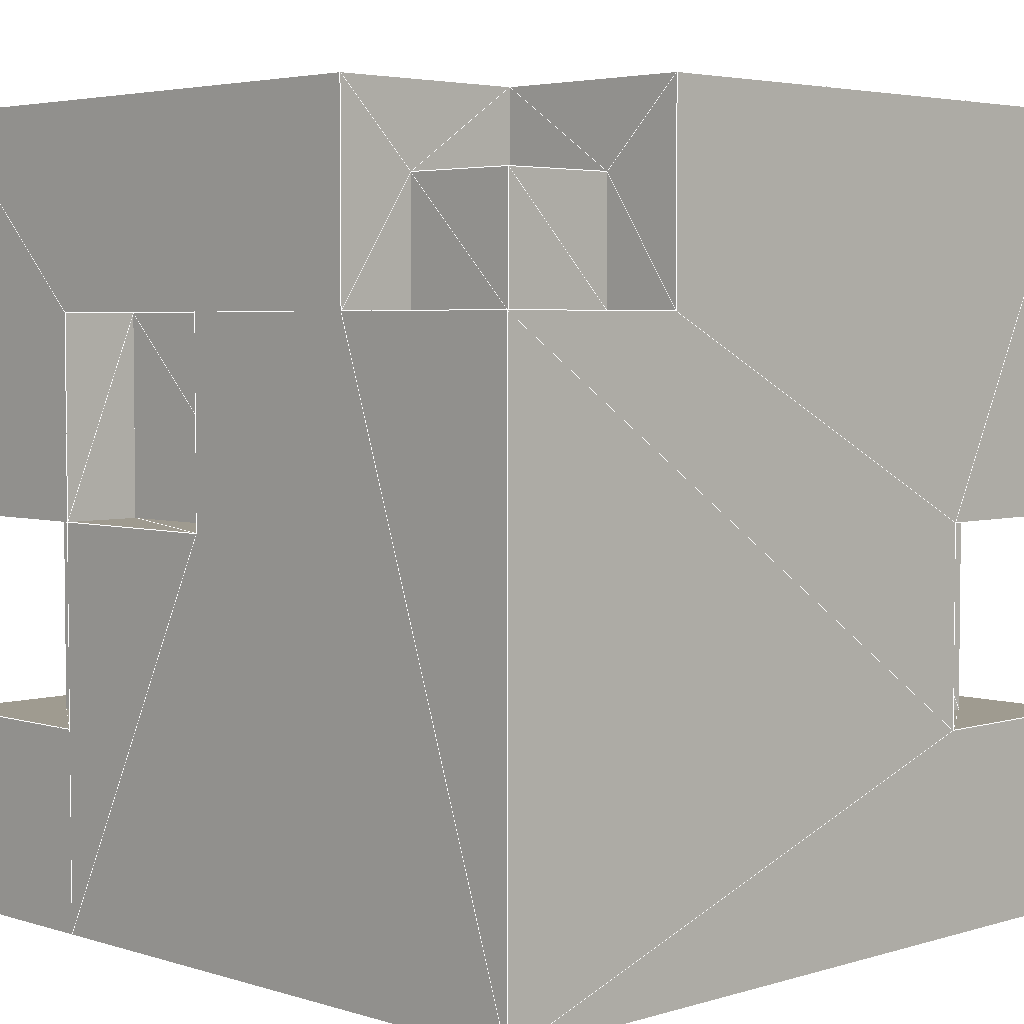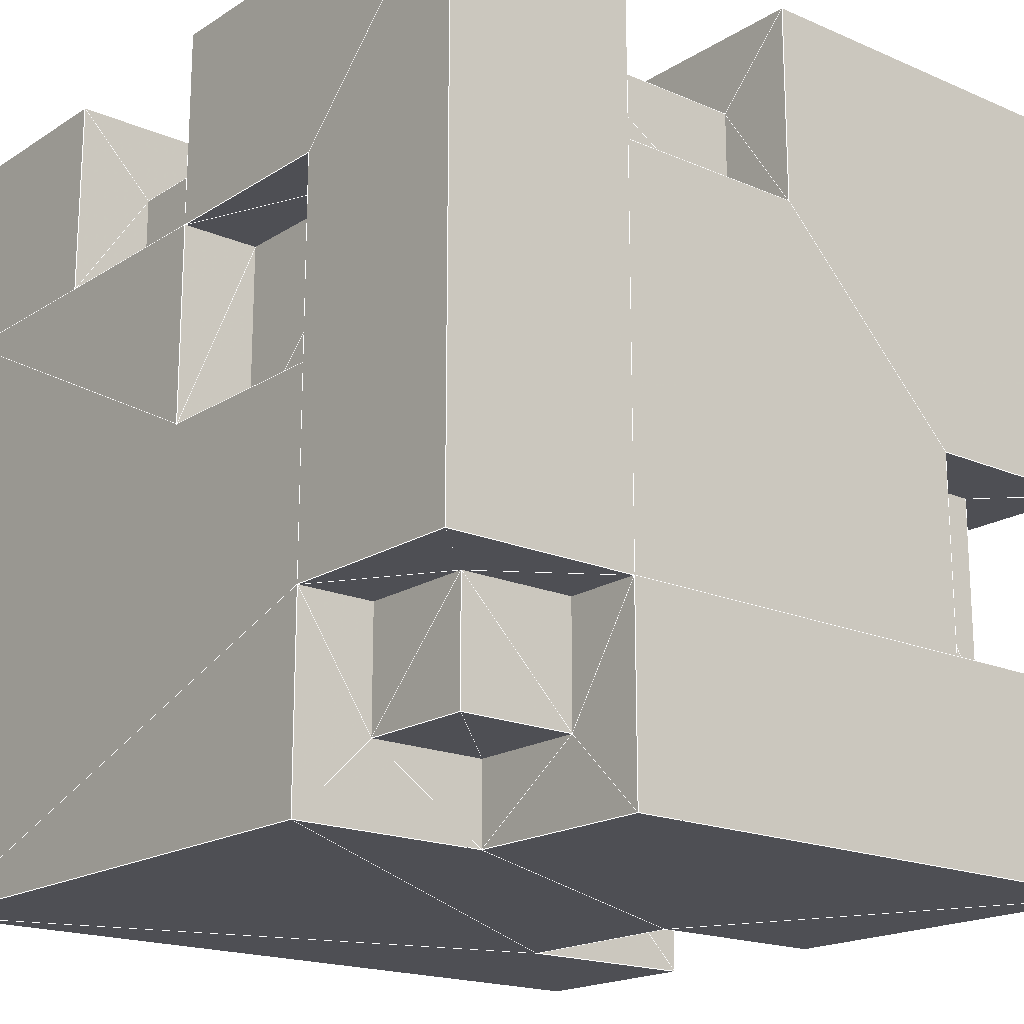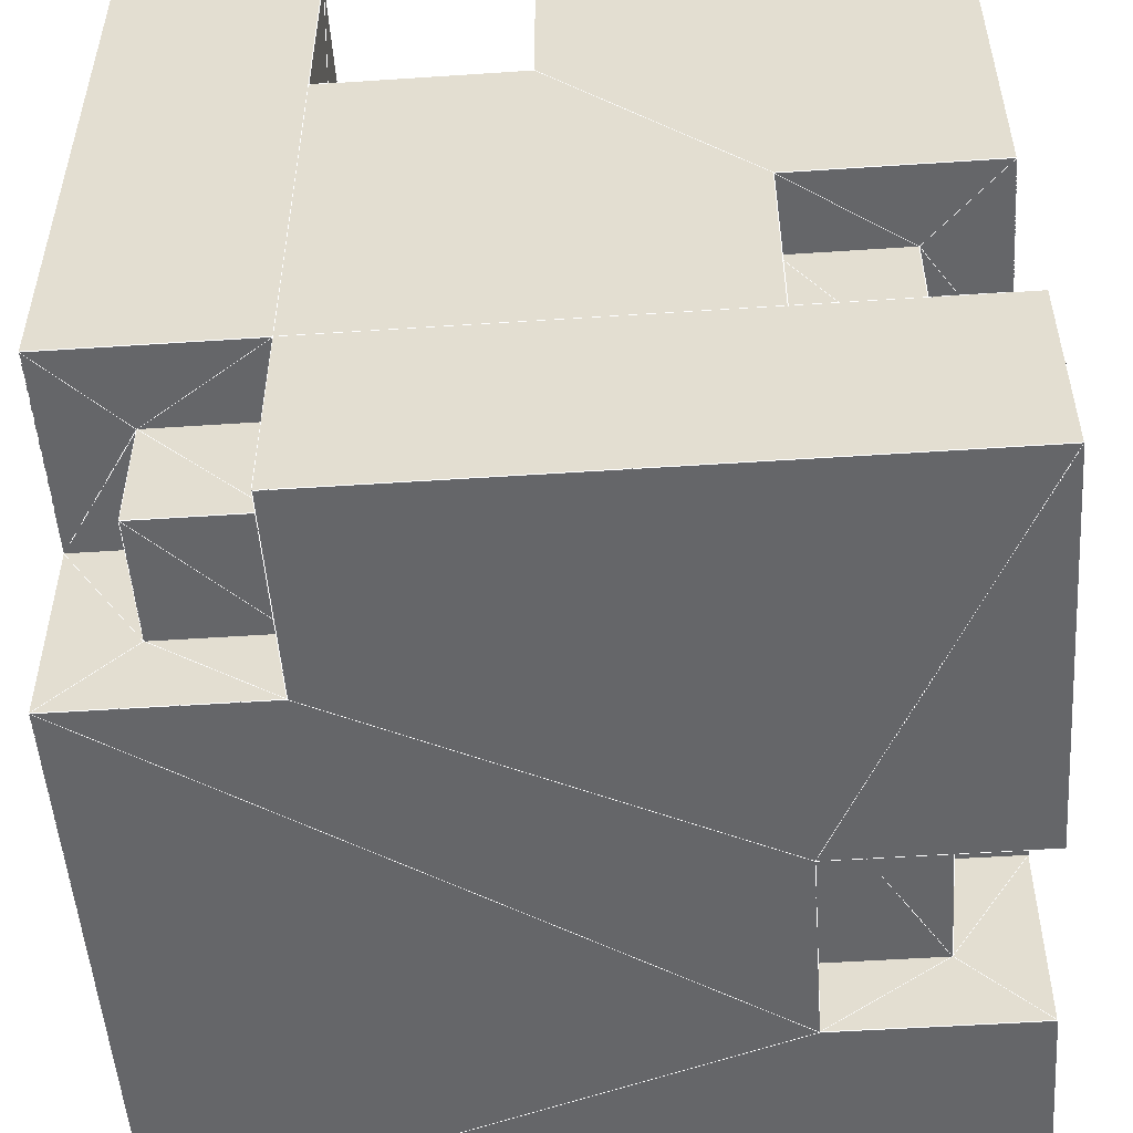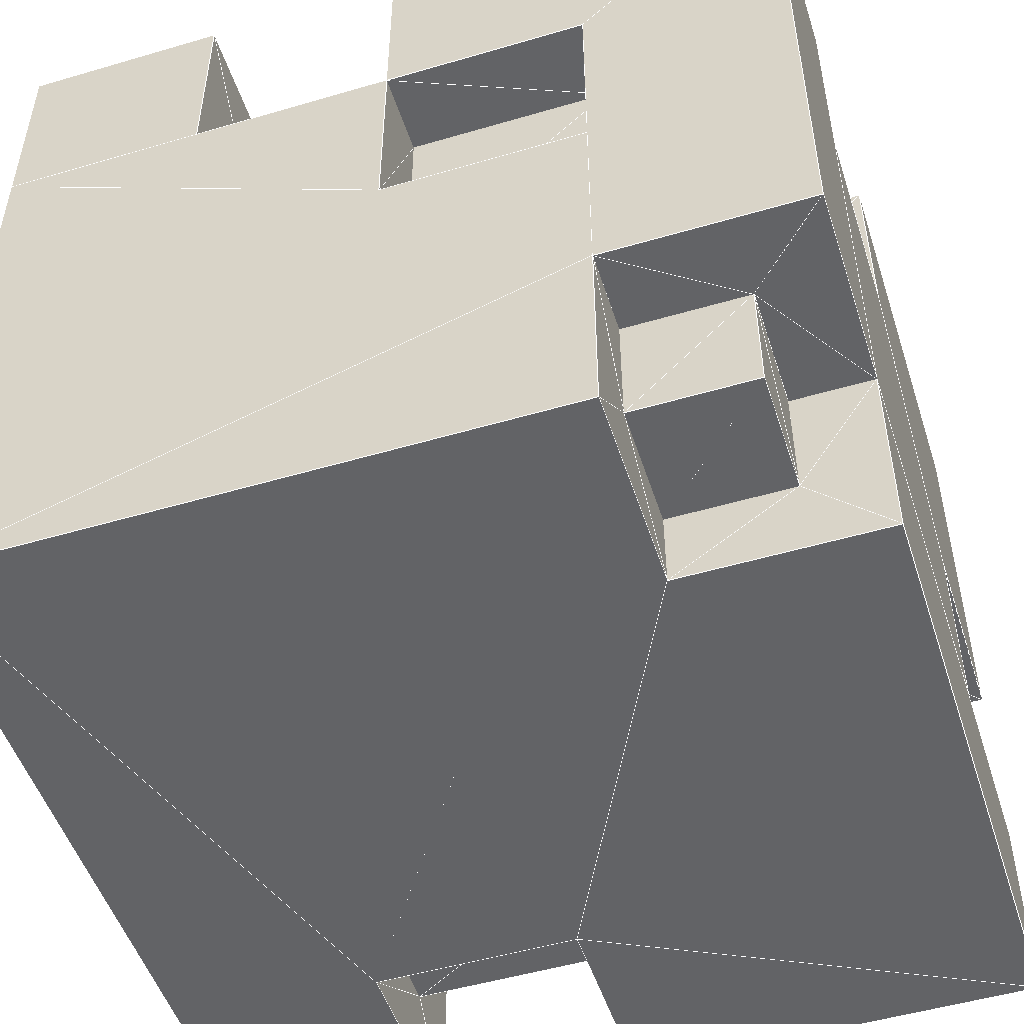
<metadata>
{"format":"obj","ext":"obj","renderer":"f3d","projection":"perspective","resolution":1024,"background":"white","views":[{"elev":4.0,"azim":135.4,"up":"+Y"},{"elev":-18.4,"azim":140.3,"up":"+Z"},{"elev":-51.8,"azim":-175.9,"up":"+Z"},{"elev":-50.9,"azim":107.8,"up":"+Z"}]}
</metadata>
<code>
v 0.125 -0.125 0.2
v 0.2 -0.125 0.2
v 0.125 0 0.2
v 0.2 0 0.2
v 0.125 -0.25 0.25
v 0.25 -0.25 0.25
v 0.125 -0.25 0.25
v 0.125 -0.125 0.25
v 0.125 0 0.25
v 0.125 -0.125 0.25
v 0.25 0 0.25
v 0.25 0.25 0.25
v 0.125 0.25 0.25
v 0.125 0.125 0.25
v 0 0.125 0.25
v -0.25 -0.25 0.25
v 0 0.25 0.25
v -0.25 0.25 0.25
v 0.25 -0.125 0.25
v -0.2 0.2 -0.125
v -0.125 0.2 0
v -0.125 0.2 -0.125
v 0.125 0.25 -0.25
v -0.25 0.25 -0.25
v -0.25 0.25 -0.125
v -0.125 0.25 -0.125
v 0.125 0.25 -0.125
v 0.125 0.25 0.125
v 0.125 0.25 0.25
v 0.25 0.25 0.25
v 0.25 0.25 -0.125
v 0.125 0.2 -0.125
v 0.2 0.2 -0.125
v 0.125 0.2 -0.2
v 0.2 0.2 -0.2
v 0.125 0.2 -0.2
v 0.2 0.2 -0.2
v 0.125 0.125 -0.2
v 0.2 0.125 -0.2
v -0.2 0 -0.2
v -0.125 0 -0.2
v -0.2 -0.125 -0.2
v -0.125 -0.125 -0.2
v 0.25 -0.25 -0.25
v -0.25 -0.25 -0.25
v -0.25 -0.125 -0.25
v -0.125 -0.125 -0.25
v 0.25 0.125 -0.25
v 0.125 0.125 -0.25
v -0.125 0 -0.25
v -0.25 0 -0.25
v -0.25 0.25 -0.25
v 0.125 0.25 -0.25
v -0.25 -0.25 0.25
v -0.25 -0.25 -0.25
v 0.125 -0.25 0.25
v 0.25 -0.25 -0.25
v 0.25 -0.25 0.125
v 0.25 -0.25 0.25
v 0.25 -0.125 0.125
v 0.25 -0.125 0.125
v 0.25 0 0.125
v 0.25 -0.25 0.125
v 0.25 -0.25 -0.25
v 0.25 -0.25 0.125
v 0.25 0.125 -0.25
v 0.25 0.125 -0.125
v 0.25 0.25 0.25
v 0.25 0 0.25
v 0.25 0 0.125
v 0.25 0.125 0.125
v 0.25 -0.125 0.25
v 0.25 -0.25 0.25
v 0.25 0 0
v 0.25 0.125 0
v 0.25 0.25 -0.125
v 0.2 -0.125 0.2
v 0.2 -0.125 0.125
v 0.2 0 0.2
v 0.2 0 0.125
v 0.2 -0 0.125
v 0.2 0 0
v 0.2 0.125 0.125
v 0.2 0.125 0
v 0.2 0.125 -0.125
v 0.2 0.125 -0.2
v 0.2 0.2 -0.125
v 0.2 0.2 -0.2
v -0.2 -0.125 -0.2
v -0.2 -0.125 -0.125
v -0.2 0 -0.2
v -0.2 0 -0.125
v -0.2 -0.125 0
v -0.2 -0.125 0.125
v -0.2 0 0
v -0.2 0 0.125
v -0.25 -0.25 0.25
v -0.25 0 0.125
v -0.25 -0.125 0.125
v -0.25 -0.25 -0.25
v -0.25 -0.125 0
v -0.25 -0.125 -0.125
v -0.25 -0.125 -0.25
v -0.25 0 0
v -0.25 0.125 0
v -0.25 0.125 -0.125
v -0.25 0 -0.125
v -0.25 0.25 -0.125
v -0.25 0.25 -0.25
v -0.25 0 -0.25
v -0.2 0.125 -0.125
v -0.2 0.125 0
v -0.2 0.2 -0.125
v 0 0.125 0.25
v 0.125 0.125 0.25
v 0 0.125 0.2
v 0.125 0.125 0.2
v 0.125 0.25 0.25
v 0.125 0.2 0.2
v 0.125 0.125 0.25
v 0.125 0.125 0.2
v 0.125 0.25 0.25
v 0.125 0.25 0.125
v 0.125 0.2 0.2
v 0.125 0.2 0.125
v -0.125 0.2 0
v -0.125 0.25 -0.125
v -0.125 0.2 -0.125
v -0.25 0.25 -0.125
v -0.2 0.2 -0.125
v -0.125 0.25 -0.125
v -0.125 0.2 -0.125
v -0.25 0.125 -0.125
v -0.25 0.125 0
v -0.2 0.125 -0.125
v -0.2 0.125 0
v -0.25 0.25 -0.125
v -0.25 0.125 -0.125
v -0.2 0.2 -0.125
v -0.2 0.125 -0.125
v 0.25 0.25 -0.125
v 0.2 0.2 -0.125
v 0.125 0.25 -0.125
v 0.125 0.2 -0.125
v 0.125 0.25 -0.25
v 0.125 0.25 -0.125
v 0.125 0.2 -0.2
v 0.125 0.2 -0.125
v 0.25 0.125 -0.25
v 0.125 0.125 -0.25
v 0.2 0.125 -0.2
v 0.125 0.125 -0.2
v 0.125 0.25 -0.25
v 0.125 0.2 -0.2
v 0.125 0.125 -0.25
v 0.125 0.125 -0.2
v 0.25 0.125 -0.25
v 0.2 0.125 -0.2
v 0.25 0.125 -0.125
v 0.2 0.125 -0.125
v 0.25 0.25 -0.125
v 0.25 0.125 -0.125
v 0.2 0.2 -0.125
v 0.2 0.125 -0.125
v -0.25 0 -0.25
v -0.125 0 -0.25
v -0.2 0 -0.2
v -0.125 0 -0.2
v -0.125 0 -0.25
v -0.125 -0.125 -0.25
v -0.125 0 -0.2
v -0.125 -0.125 -0.2
v -0.25 -0.125 -0.25
v -0.2 -0.125 -0.2
v -0.125 -0.125 -0.25
v -0.125 -0.125 -0.2
v -0.25 -0.125 -0.25
v -0.25 -0.125 -0.125
v -0.2 -0.125 -0.2
v -0.2 -0.125 -0.125
v -0.25 -0.125 -0.125
v -0.25 0 -0.125
v -0.2 -0.125 -0.125
v -0.2 0 -0.125
v -0.25 0 -0.25
v -0.2 0 -0.2
v -0.25 0 -0.125
v -0.2 0 -0.125
v 0.125 -0.25 0.25
v 0.125 -0.25 0.25
v 0.25 -0.25 0.25
v 0.25 -0.25 0.25
v 0.25 -0.125 0.25
v 0.25 -0.125 0.25
v 0.125 -0.125 0.25
v 0.125 -0.125 0.25
v 0.25 -0.25 0.125
v 0.25 -0.25 0.125
v 0.25 -0.125 0.125
v 0.25 -0.125 0.125
v 0.25 -0.125 0.25
v 0.2 -0.125 0.2
v 0.125 -0.125 0.25
v 0.125 -0.125 0.2
v 0.25 0 0.25
v 0.125 0 0.25
v 0.2 0 0.2
v 0.125 0 0.2
v 0.125 0 0.25
v 0.125 -0.125 0.25
v 0.125 0 0.2
v 0.125 -0.125 0.2
v 0.25 -0.125 0.25
v 0.25 -0.125 0.125
v 0.2 -0.125 0.2
v 0.2 -0.125 0.125
v 0.25 -0.125 0.125
v 0.25 0 0.125
v 0.2 -0.125 0.125
v 0.2 0 0.125
v 0.25 0 0.25
v 0.2 0 0.2
v 0.25 0 0.125
v 0.2 0 0.125
v -0.25 -0.125 0
v -0.25 -0.125 0.125
v -0.2 -0.125 0
v -0.2 -0.125 0.125
v -0.25 -0.125 0.125
v -0.25 0 0.125
v -0.2 -0.125 0.125
v -0.2 0 0.125
v -0.25 0 0.125
v -0.25 0 0
v -0.2 0 0.125
v -0.2 0 0
v -0.25 0 0
v -0.25 -0.125 0
v -0.2 0 0
v -0.2 -0.125 0
v 0.25 0 0.125
v 0.25 0 0
v 0.2 -0 0.125
v 0.2 0 0
v 0.25 0 0
v 0.25 0.125 0
v 0.2 0 0
v 0.2 0.125 0
v 0.25 0.125 0
v 0.25 0.125 0.125
v 0.2 0.125 0
v 0.2 0.125 0.125
v 0.25 0.125 0.125
v 0.25 0 0.125
v 0.2 0.125 0.125
v 0.2 -0 0.125
v 0 0.125 0.2
v 0.125 0.125 0.2
v 0 0.2 0.2
v 0.125 0.2 0.2
v 0 0.2 0.2
v 0.125 0.2 0.2
v 0 0.2 0.125
v 0.125 0.2 0.125
v -0.2 0.2 0
v -0.125 0.25 0
v -0.25 0.25 0
v -0.25 0.25 0.25
v 0 0.25 0.25
v 0 0.25 0.125
v -0.25 0.25 0.25
v -0.25 0.25 0
v -0.2 0.2 0
v 0 0.25 0.25
v 0 0.125 0.25
v 0 0.2 0.2
v 0 0.125 0.2
v 0.125 0.25 0.125
v 0 0.25 0.125
v 0.125 0.2 0.125
v 0 0.2 0.125
v 0 0.25 0.25
v 0 0.2 0.2
v 0 0.25 0.125
v 0 0.2 0.125
v -0.25 0.25 0
v -0.125 0.25 0
v -0.2 0.2 0
v -0.125 0.2 0
v -0.125 0.25 0
v -0.25 0.25 0
v -0.2 0.2 0
v -0.25 0.125 0
v -0.2 0.125 0
f 1 2 3
f 3 2 4
f 5 6 7
f 8 9 10
f 11 12 9
f 12 13 9
f 13 14 9
f 9 14 15
f 9 15 16
f 9 16 10
f 17 18 15
f 18 16 15
f 16 7 10
f 10 7 19
f 7 6 19
f 20 21 22
f 23 24 25
f 23 25 26
f 23 26 27
f 28 29 30
f 28 30 31
f 28 31 27
f 32 33 34
f 34 33 35
f 36 37 38
f 38 37 39
f 40 41 42
f 42 41 43
f 44 45 46
f 44 46 47
f 44 47 48
f 49 48 47
f 49 47 50
f 51 52 50
f 50 52 53
f 50 53 49
f 54 55 56
f 57 58 55
f 59 56 58
f 56 55 58
f 60 61 62
f 63 64 65
f 66 67 64
f 68 69 70
f 68 70 71
f 61 72 73
f 61 73 65
f 74 62 61
f 74 61 65
f 68 71 75
f 68 75 67
f 68 67 76
f 67 75 74
f 67 74 65
f 67 65 64
f 77 78 79
f 79 78 80
f 81 82 83
f 83 82 84
f 85 86 87
f 87 86 88
f 89 90 91
f 91 90 92
f 93 94 95
f 95 94 96
f 97 98 99
f 97 99 100
f 100 99 101
f 100 101 102
f 100 102 103
f 104 105 106
f 104 106 107
f 106 108 109
f 106 109 110
f 106 110 107
f 101 104 107
f 101 107 102
f 111 112 113
f 114 115 116
f 116 115 117
f 118 119 120
f 120 119 121
f 122 123 124
f 124 123 125
f 126 127 128
f 129 130 131
f 131 130 132
f 133 134 135
f 135 134 136
f 137 138 139
f 139 138 140
f 141 142 143
f 143 142 144
f 145 146 147
f 147 146 148
f 149 150 151
f 151 150 152
f 153 154 155
f 155 154 156
f 157 158 159
f 159 158 160
f 161 162 163
f 163 162 164
f 165 166 167
f 167 166 168
f 169 170 171
f 171 170 172
f 173 174 175
f 175 174 176
f 177 178 179
f 179 178 180
f 181 182 183
f 183 182 184
f 185 186 187
f 187 186 188
f 189 190 191
f 190 192 191
f 193 194 195
f 194 196 195
f 191 192 197
f 192 198 197
f 199 200 193
f 200 194 193
f 201 202 203
f 203 202 204
f 205 206 207
f 207 206 208
f 209 210 211
f 211 210 212
f 213 214 215
f 215 214 216
f 217 218 219
f 219 218 220
f 221 222 223
f 223 222 224
f 225 226 227
f 227 226 228
f 229 230 231
f 231 230 232
f 233 234 235
f 235 234 236
f 237 238 239
f 239 238 240
f 241 242 243
f 243 242 244
f 245 246 247
f 247 246 248
f 249 250 251
f 251 250 252
f 253 254 255
f 255 254 256
f 257 258 259
f 259 258 260
f 261 262 263
f 263 262 264
f 265 21 20
f 266 267 268
f 266 268 269
f 266 269 270
f 271 272 97
f 272 98 97
f 98 272 105
f 98 105 104
f 113 112 273
f 274 275 276
f 276 275 277
f 278 279 280
f 280 279 281
f 282 283 284
f 284 283 285
f 286 287 288
f 288 287 289
f 290 127 126
f 291 292 293
f 293 292 294
f 28 27 26
f 28 26 266
f 28 266 270
l 191 193
l 213 195
l 233 235
l 280 285
l 157 158
l 162 163
l 289 132
l 137 139
l 153 154
l 100 198
l 217 219
l 187 138
l 262 283
l 249 247
l 192 191
l 254 219
l 292 294
l 293 292
l 120 277
l 219 224
l 293 292
l 238 229
l 254 224
l 97 275
l 231 235
l 190 192
l 161 162
l 277 258
l 177 181
l 163 88
l 210 213
l 238 239
l 64 162
l 155 154
l 155 169
l 213 193
l 212 215
l 139 140
l 210 215
l 209 68
l 190 189
l 198 197
l 109 153
l 221 68
l 282 283
l 177 181
l 158 156
l 237 235
l 275 120
l 254 256
l 190 100
l 139 140
l 88 158
l 275 282
l 209 211
l 271 282
l 163 154
l 162 158
l 181 187
l 284 278
l 254 255
l 254 253
l 162 158
l 187 188
l 278 262
l 209 221
l 161 162
l 64 197
l 229 240
l 278 262
l 148 163
l 186 179
l 109 185
l 97 100
l 245 249
l 289 132
l 197 199
l 275 120
l 222 219
l 192 198
l 154 156
l 155 157
l 237 233
l 162 164
l 197 199
l 253 255
l 212 215
l 283 285
l 97 195
l 198 197
l 289 139
l 293 294
l 131 132
l 120 122
l 221 254
l 177 179
l 291 233
l 138 139
l 64 198
l 187 186
l 212 211
l 221 222
l 189 191
l 233 231
l 88 154
l 64 162
l 191 193
l 237 293
l 97 291
l 222 211
l 131 289
l 186 179
l 192 191
l 277 283
l 209 120
l 181 183
l 146 154
l 254 222
l 186 183
l 97 195
l 210 209
l 254 253
l 171 176
l 163 158
l 290 131
l 177 175
l 217 199
l 209 68
l 132 139
l 175 171
l 183 188
l 171 176
l 97 275
l 193 199
l 109 185
l 209 222
l 284 290
l 245 249
l 157 64
l 190 191
l 122 278
l 137 138
l 284 283
l 271 291
l 235 239
l 120 122
l 157 175
l 292 139
l 221 222
l 190 192
l 181 238
l 245 247
l 290 131
l 190 198
l 191 197
l 277 258
l 140 294
l 100 229
l 185 169
l 291 233
l 190 195
l 109 169
l 245 254
l 175 171
l 290 292
l 247 251
l 262 285
l 175 64
l 137 109
l 162 164
l 217 219
l 137 139
l 190 198
l 137 138
l 186 188
l 249 247
l 138 140
l 209 195
l 64 198
l 64 197
l 122 262
l 291 292
l 292 139
l 209 122
l 237 239
l 155 154
l 181 187
l 137 131
l 161 163
l 191 197
l 157 162
l 148 163
l 175 64
l 158 164
l 213 217
l 215 222
l 155 169
l 215 219
l 187 186
l 146 148
l 293 140
l 122 68
l 88 154
l 175 179
l 175 176
l 293 140
l 187 188
l 177 100
l 238 229
l 240 239
l 237 293
l 155 156
l 97 233
l 179 183
l 254 224
l 187 237
l 120 262
l 88 156
l 284 290
l 222 224
l 192 197
l 217 199
l 190 189
l 210 213
l 258 262
l 217 215
l 212 211
l 278 146
l 181 183
l 210 212
l 233 231
l 262 285
l 189 191
l 193 195
l 146 153
l 68 161
l 158 156
l 291 293
l 251 255
l 210 215
l 221 68
l 131 289
l 217 215
l 146 154
l 222 211
l 249 253
l 277 283
l 131 139
l 181 179
l 213 215
l 238 237
l 229 233
l 271 282
l 157 158
l 157 175
l 210 212
l 253 251
l 292 289
l 187 138
l 215 222
l 282 283
l 148 154
l 209 195
l 186 171
l 177 175
l 140 294
l 183 188
l 163 164
l 213 215
l 284 283
l 169 175
l 210 195
l 291 290
l 176 179
l 186 183
l 215 211
l 254 256
l 169 186
l 235 239
l 238 240
l 213 217
l 181 238
l 186 188
l 190 193
l 247 256
l 237 235
l 146 148
l 293 294
l 162 249
l 245 256
l 275 271
l 158 164
l 153 154
l 132 139
l 139 294
l 155 157
l 163 164
l 217 193
l 161 163
l 169 186
l 275 283
l 247 256
l 185 169
l 190 191
l 249 253
l 181 179
l 139 294
l 282 284
l 237 239
l 245 197
l 249 251
l 162 249
l 146 161
l 97 271
l 97 100
l 240 239
l 120 258
l 290 292
l 109 153
l 190 100
l 169 175
l 186 171
l 146 163
l 217 254
l 185 187
l 284 285
l 131 146
l 192 198
l 254 219
l 247 255
l 122 262
l 215 211
l 131 139
l 97 291
l 109 169
l 258 283
l 163 88
l 163 158
l 88 156
l 146 161
l 217 254
l 278 146
l 120 258
l 256 255
l 229 233
l 210 211
l 292 294
l 271 291
l 122 278
l 222 219
l 68 161
l 148 154
l 138 139
l 290 289
l 209 211
l 100 64
l 245 197
l 289 139
l 190 193
l 193 195
l 100 198
l 238 240
l 258 262
l 254 199
l 177 100
l 210 195
l 190 195
l 187 237
l 138 293
l 275 282
l 262 280
l 275 277
l 247 255
l 291 293
l 245 247
l 120 262
l 282 284
l 233 235
l 256 255
l 221 254
l 146 163
l 155 158
l 153 155
l 291 292
l 169 171
l 278 280
l 209 221
l 157 162
l 284 285
l 222 224
l 155 158
l 291 290
l 238 239
l 162 163
l 175 176
l 209 120
l 171 179
l 120 277
l 185 187
l 278 280
l 209 122
l 88 158
l 190 191
l 213 195
l 169 171
l 284 280
l 176 179
l 97 271
l 229 231
l 193 199
l 177 179
l 247 251
l 245 256
l 254 199
l 249 251
l 171 179
l 175 179
l 185 186
l 231 239
l 157 64
l 185 186
l 254 222
l 213 193
l 284 280
l 210 211
l 131 146
l 163 154
l 240 231
l 187 183
l 238 237
l 253 255
l 254 255
l 138 293
l 217 193
l 219 224
l 97 190
l 292 289
l 122 68
l 192 197
l 97 190
l 275 277
l 153 155
l 284 278
l 100 64
l 138 140
l 283 285
l 100 229
l 280 285
l 253 251
l 137 109
l 245 254
l 262 283
l 155 156
l 137 131
l 154 156
l 275 283
l 190 191
l 251 255
l 240 231
l 290 289
l 231 239
l 209 222
l 258 283
l 229 231
l 210 209
l 179 183
l 187 183
l 68 253
l 229 240
l 97 233
l 237 233
l 146 153
l 231 235
l 68 253
l 262 280
l 215 219
l 275 271
l 131 132

</code>
